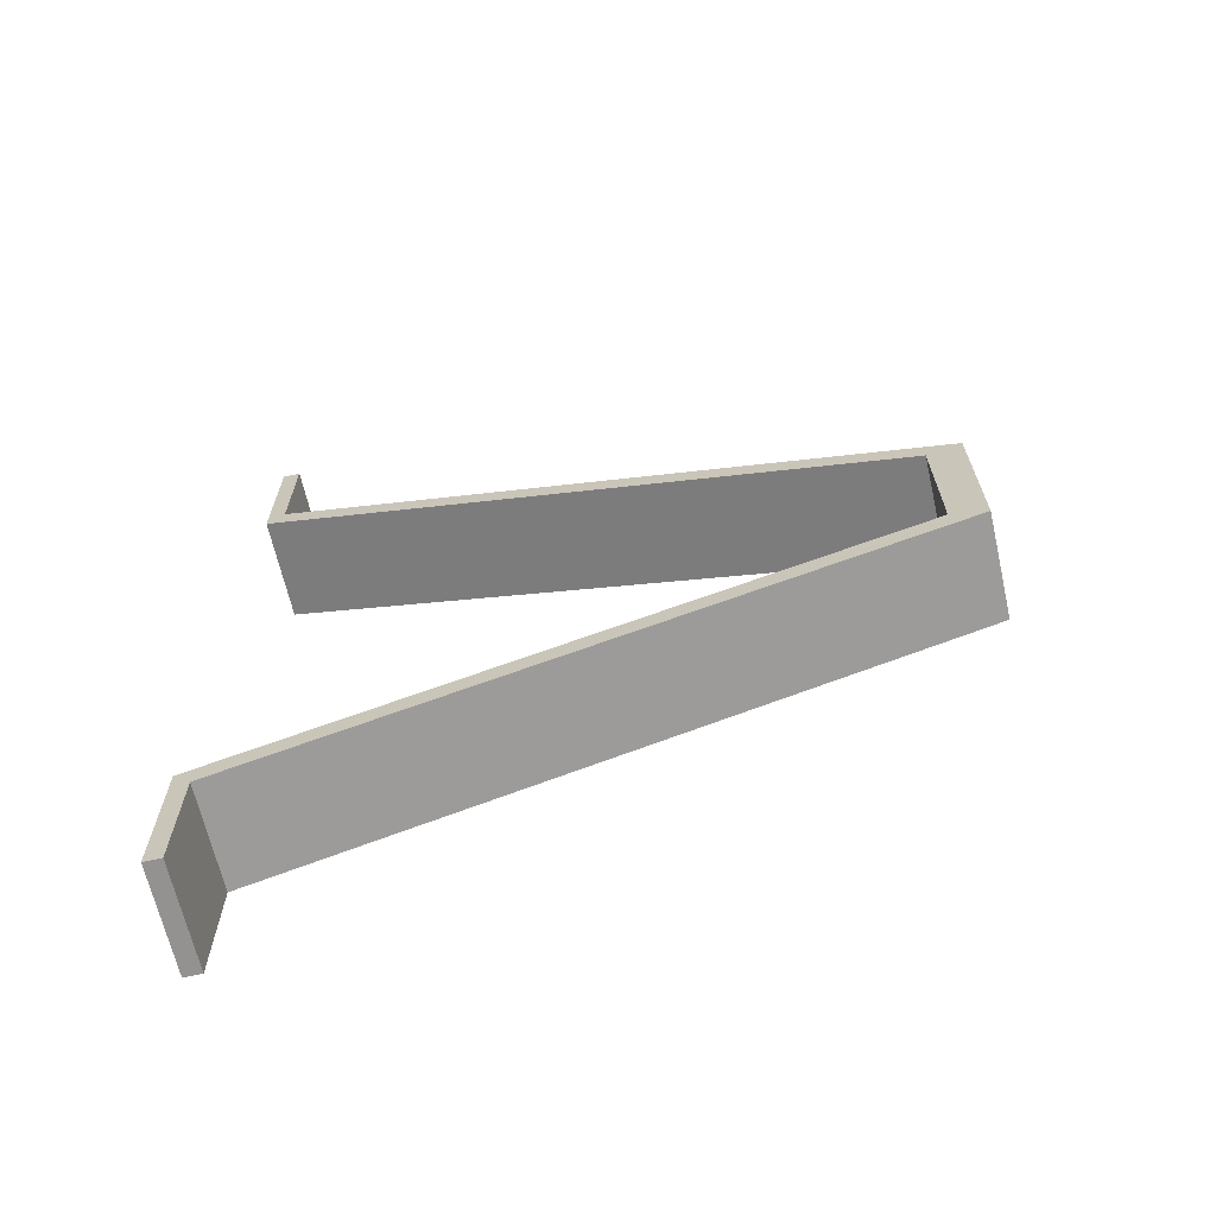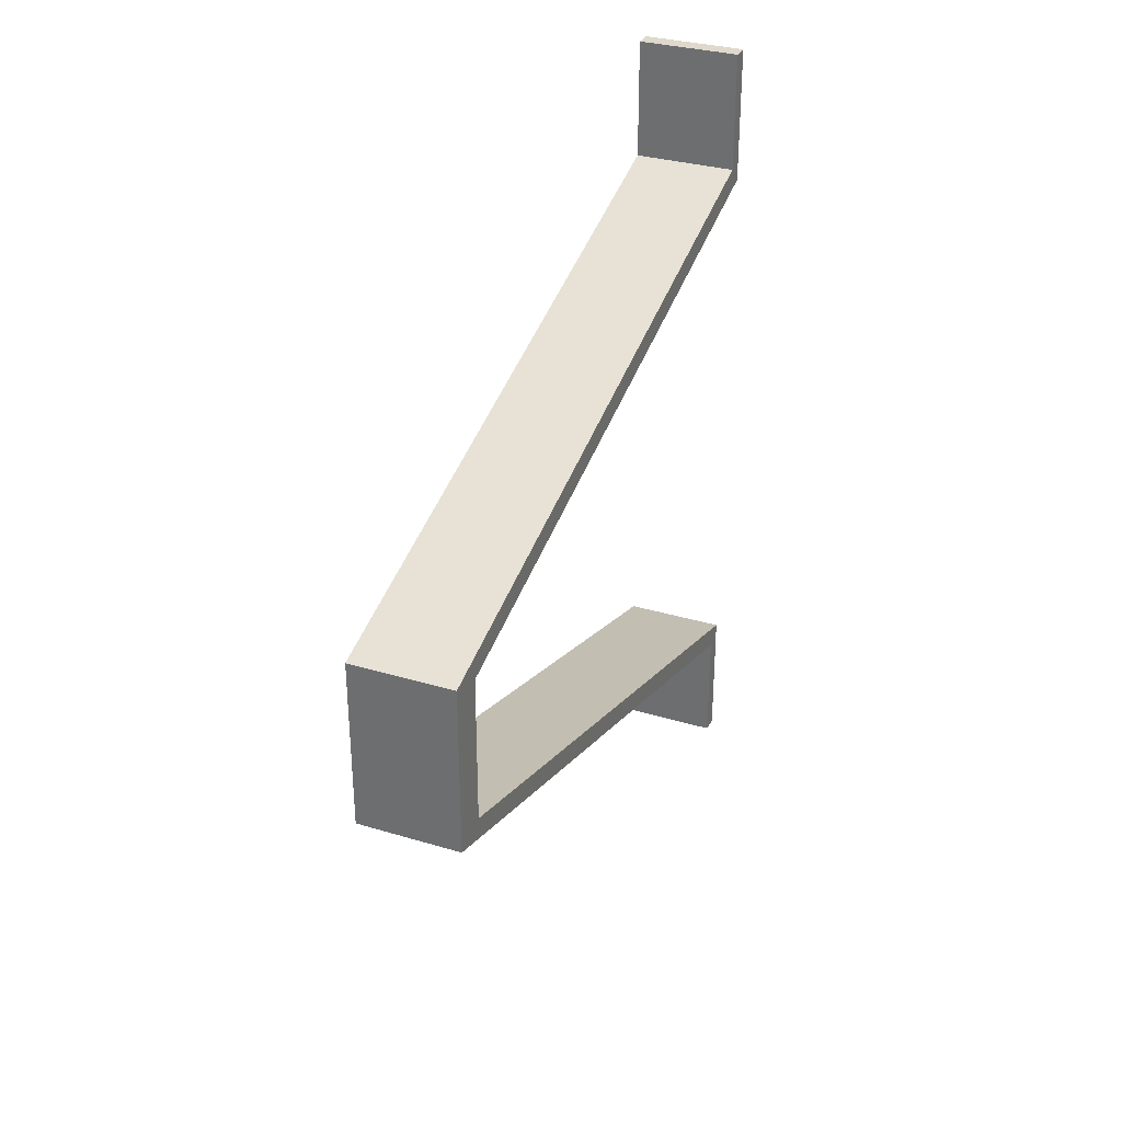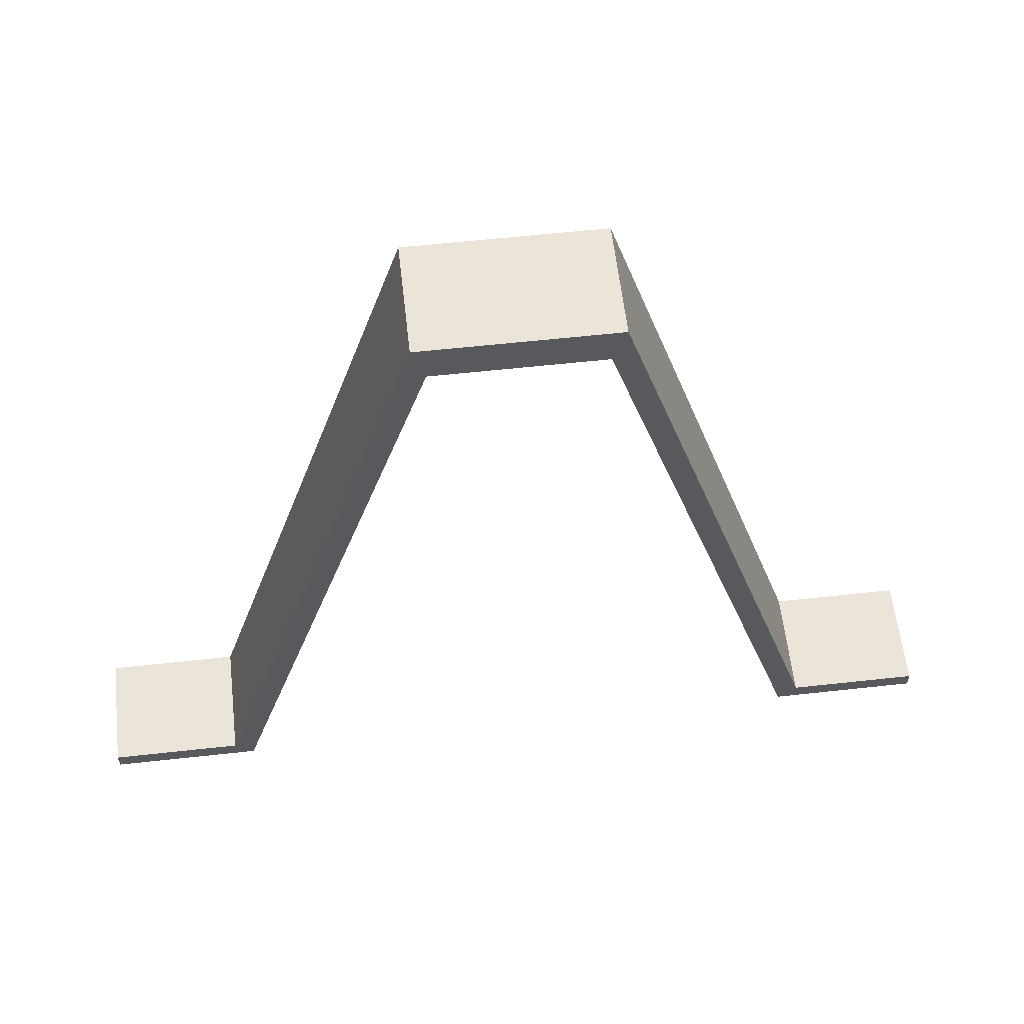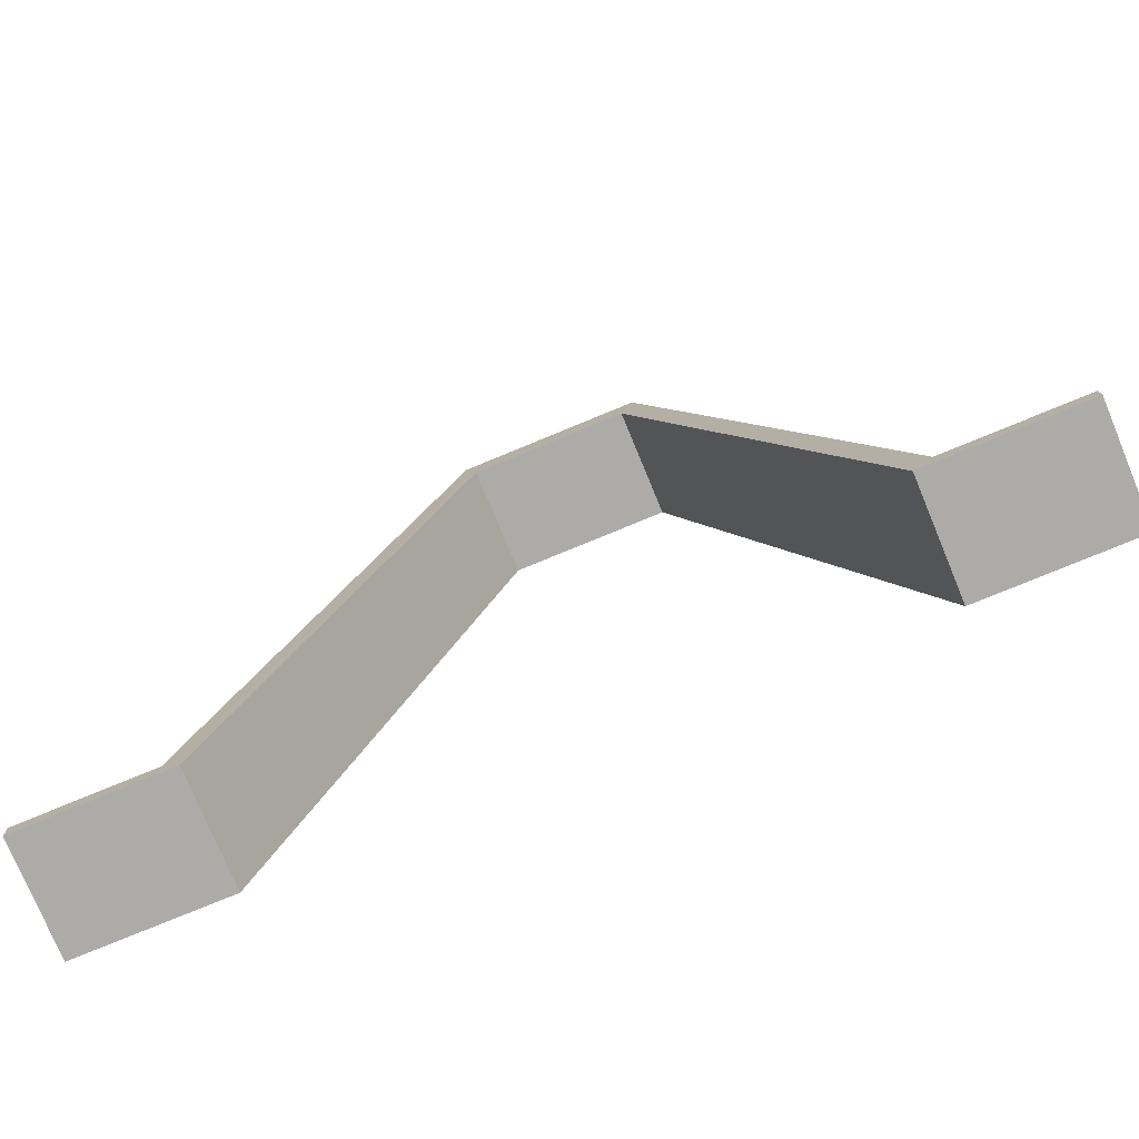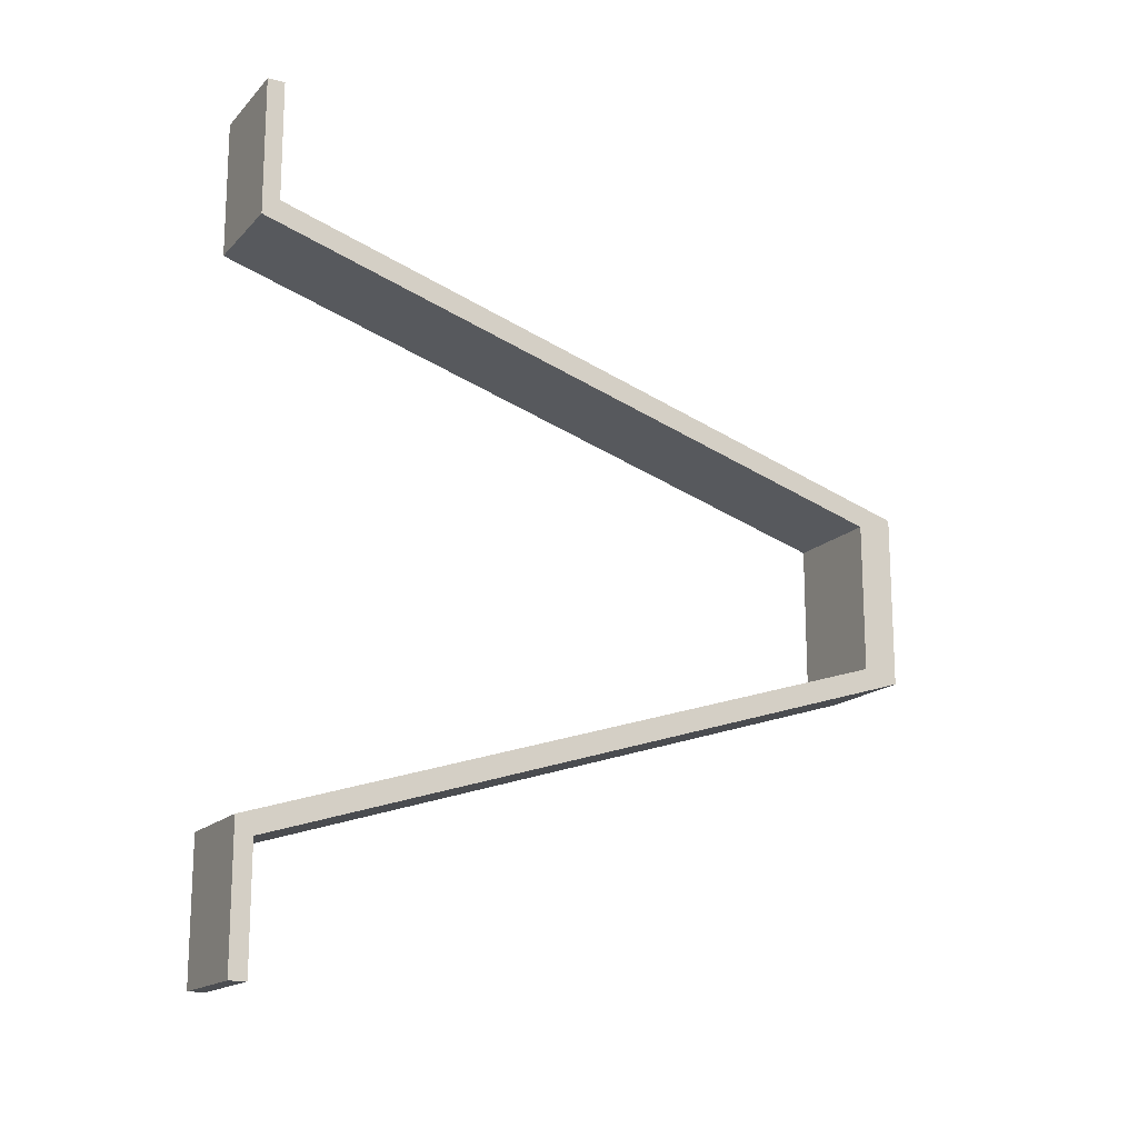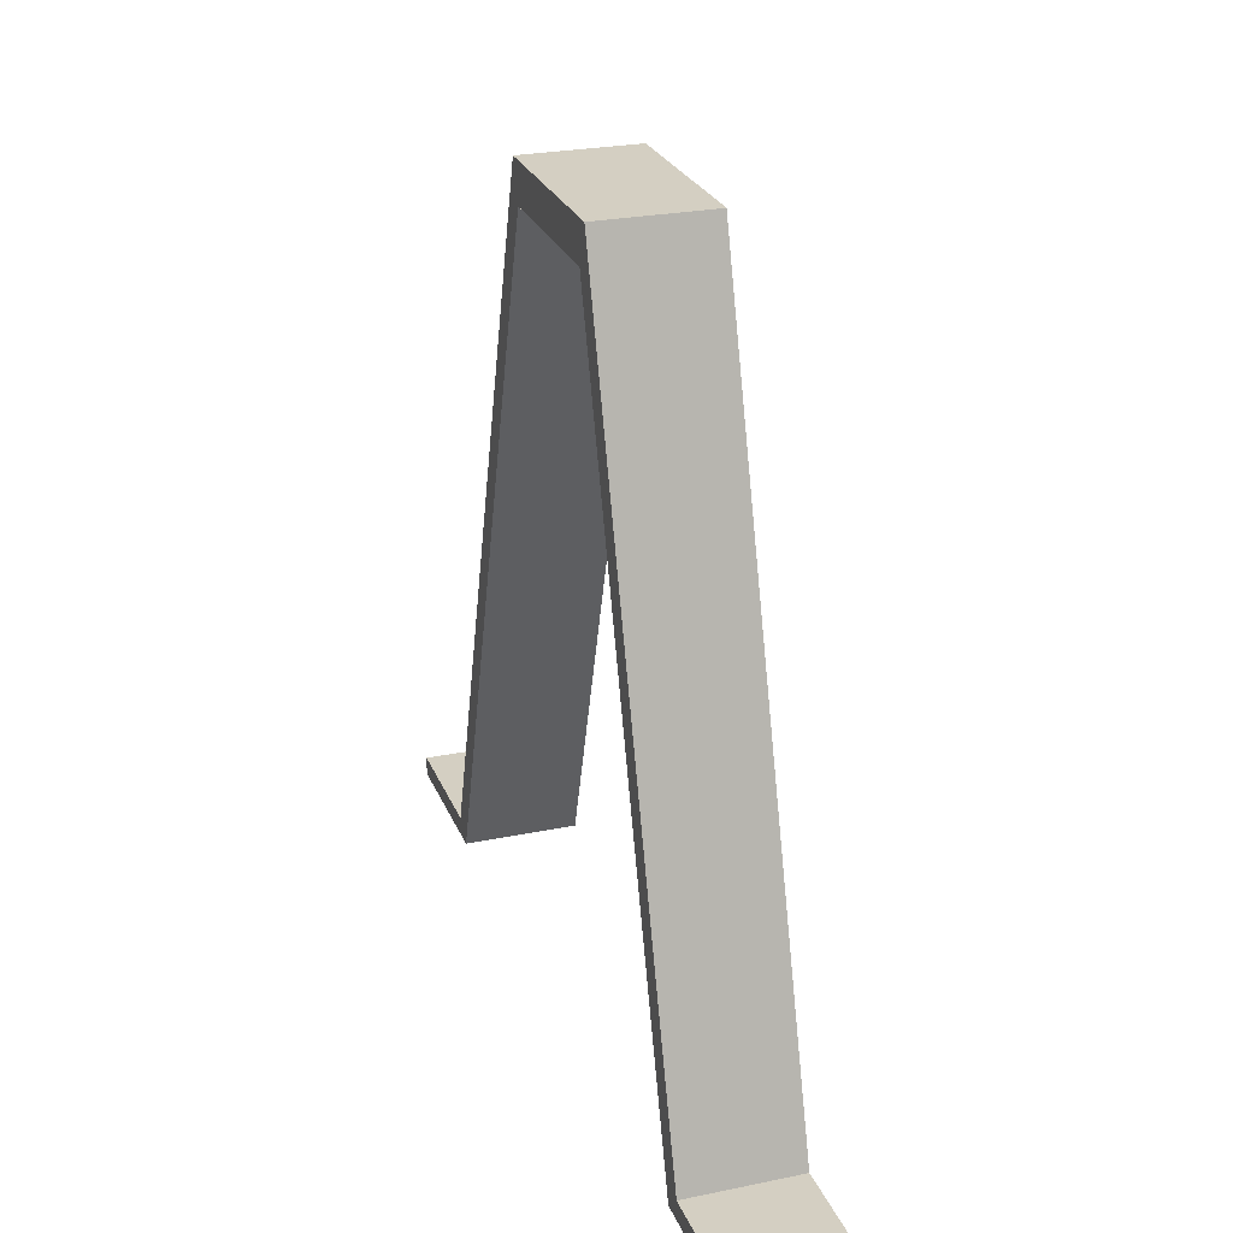
<metadata>
{"format":"obj","ext":"obj","renderer":"f3d","projection":"perspective","resolution":1024,"background":"white","views":[{"elev":-66.5,"azim":102.9,"up":"+Z"},{"elev":32.2,"azim":-157.2,"up":"+Z"},{"elev":59.1,"azim":83.5,"up":"+Y"},{"elev":-76.3,"azim":112.5,"up":"+Y"},{"elev":-16.6,"azim":61.9,"up":"+Z"},{"elev":25.5,"azim":161.6,"up":"+Y"}]}
</metadata>
<code>
v 15 2.5 -110
v 15 2.5 -92.5
v 15 100 -62.5
v 15 100 -37.5
v 15 2.5 -7.503
v 15 2.5 10
v 15 0 10
v 15 0 -10
v 15 94.87 -39.19
v 15 94.87 -60.81
v 15 5.773e-15 -90
v 15 8.438e-15 -110
v 0 100 -37.5
v 0 2.5 -7.503
v 15 2.5 -7.503
v 15 100 -37.5
v 0 2.5 -92.5
v 0 2.5 -110
v 0 8.527e-15 -110
v 0 5.684e-15 -90
v 0 94.87 -60.81
v 0 94.87 -39.19
v 0 0 -10
v 0 0 10
v 0 2.5 10
v 0 2.5 -7.503
v 0 100 -37.5
v 0 100 -62.5
v 0 2.5 -110
v 0 2.5 -92.5
v 15 2.5 -92.5
v 15 2.5 -110
v 0 2.5 10
v 0 0 10
v 15 0 10
v 15 2.5 10
v 0 2.5 -7.503
v 0 2.5 10
v 15 2.5 10
v 15 2.5 -7.503
v 0 0 -10
v 0 94.87 -39.19
v 15 94.87 -39.19
v 15 0 -10
v 0 2.5 -92.5
v 0 100 -62.5
v 15 100 -62.5
v 15 2.5 -92.5
v 0 0 10
v 0 0 -10
v 15 0 -10
v 15 0 10
v 0 94.87 -39.19
v 0 94.87 -60.81
v 15 94.87 -60.81
v 15 94.87 -39.19
v 0 100 -62.5
v 0 100 -37.5
v 15 100 -37.5
v 15 100 -62.5
v 0 94.87 -60.81
v 0 5.684e-15 -90
v 15 5.773e-15 -90
v 15 94.87 -60.81
v 0 5.684e-15 -90
v 0 8.527e-15 -110
v 15 8.438e-15 -110
v 15 5.773e-15 -90
v 0 8.527e-15 -110
v 0 2.5 -110
v 15 2.5 -110
v 15 8.438e-15 -110
f 1 2 12
f 12 2 11
f 11 2 10
f 10 2 3
f 10 3 4
f 10 4 9
f 9 4 5
f 9 5 8
f 8 5 7
f 7 5 6
f 13 14 16
f 16 14 15
f 18 19 17
f 17 19 20
f 17 20 21
f 17 21 28
f 28 21 22
f 28 22 27
f 27 22 26
f 26 22 23
f 26 23 24
f 24 25 26
f 29 30 32
f 32 30 31
f 33 34 36
f 36 34 35
f 37 38 40
f 40 38 39
f 41 42 44
f 44 42 43
f 45 46 48
f 48 46 47
f 49 50 52
f 52 50 51
f 53 54 56
f 56 54 55
f 57 58 60
f 60 58 59
f 61 62 64
f 64 62 63
f 65 66 68
f 68 66 67
f 69 70 72
f 72 70 71

</code>
